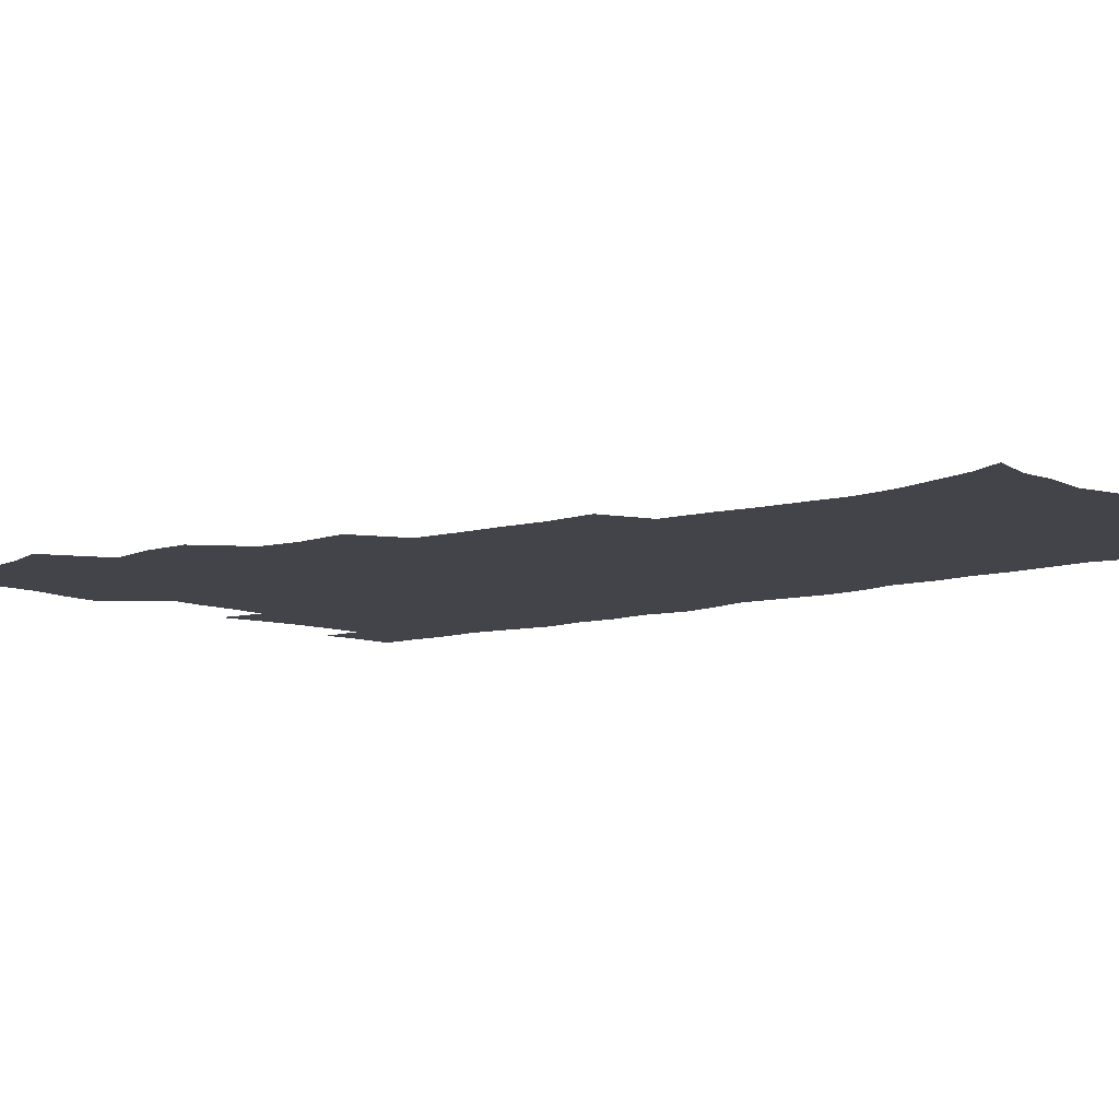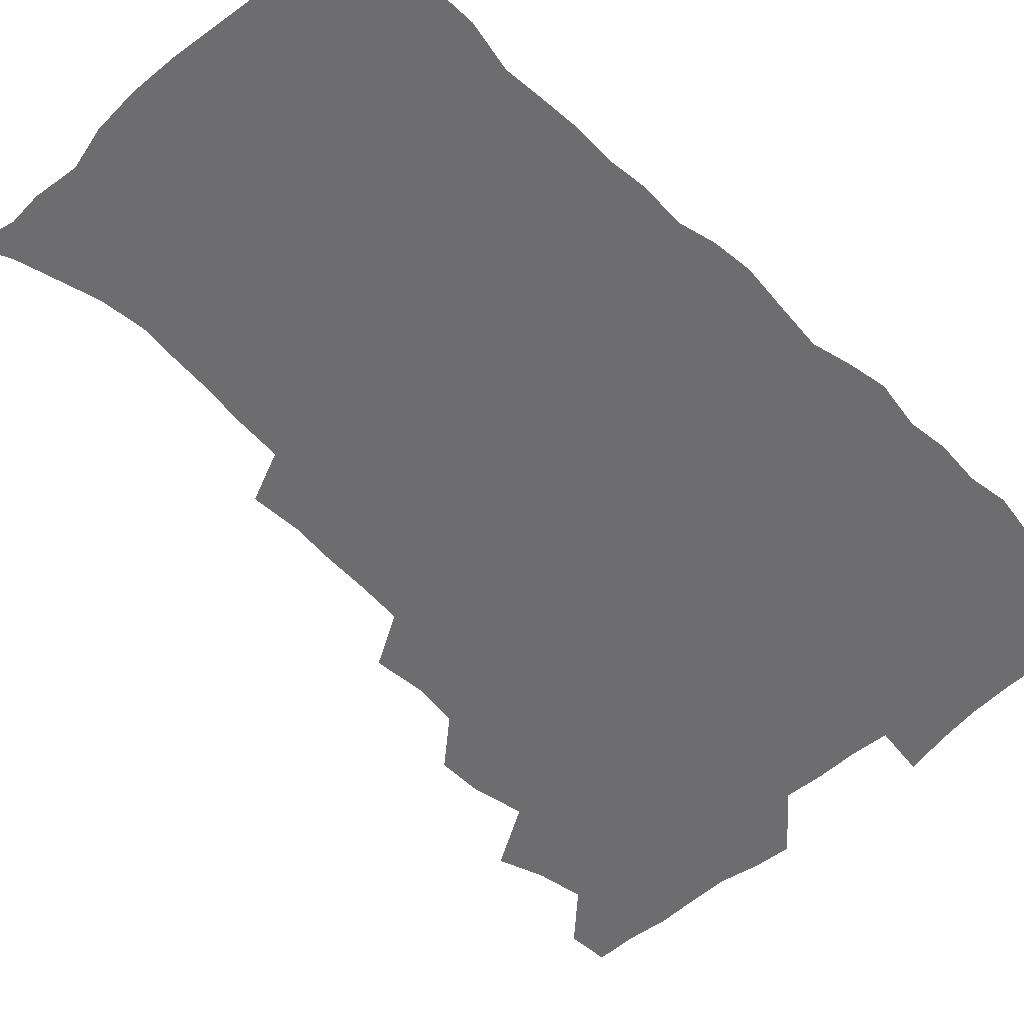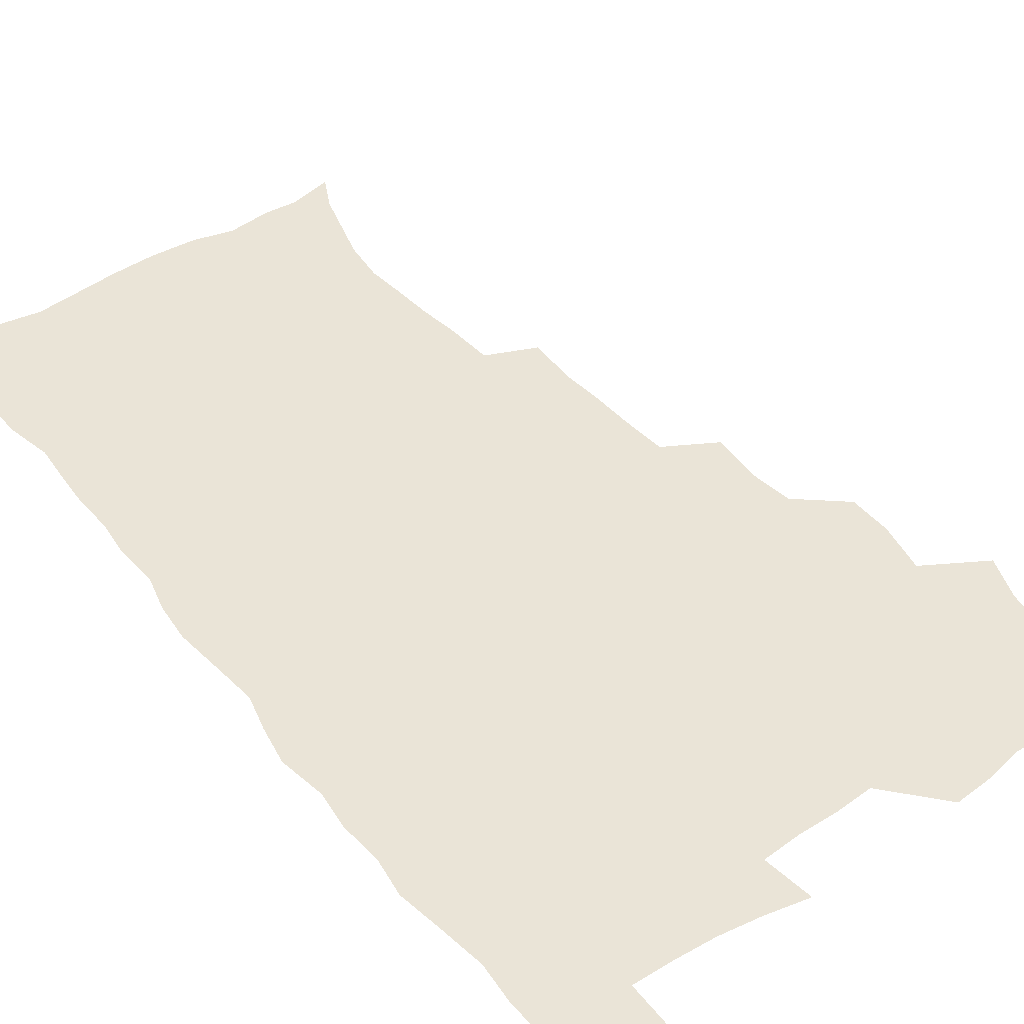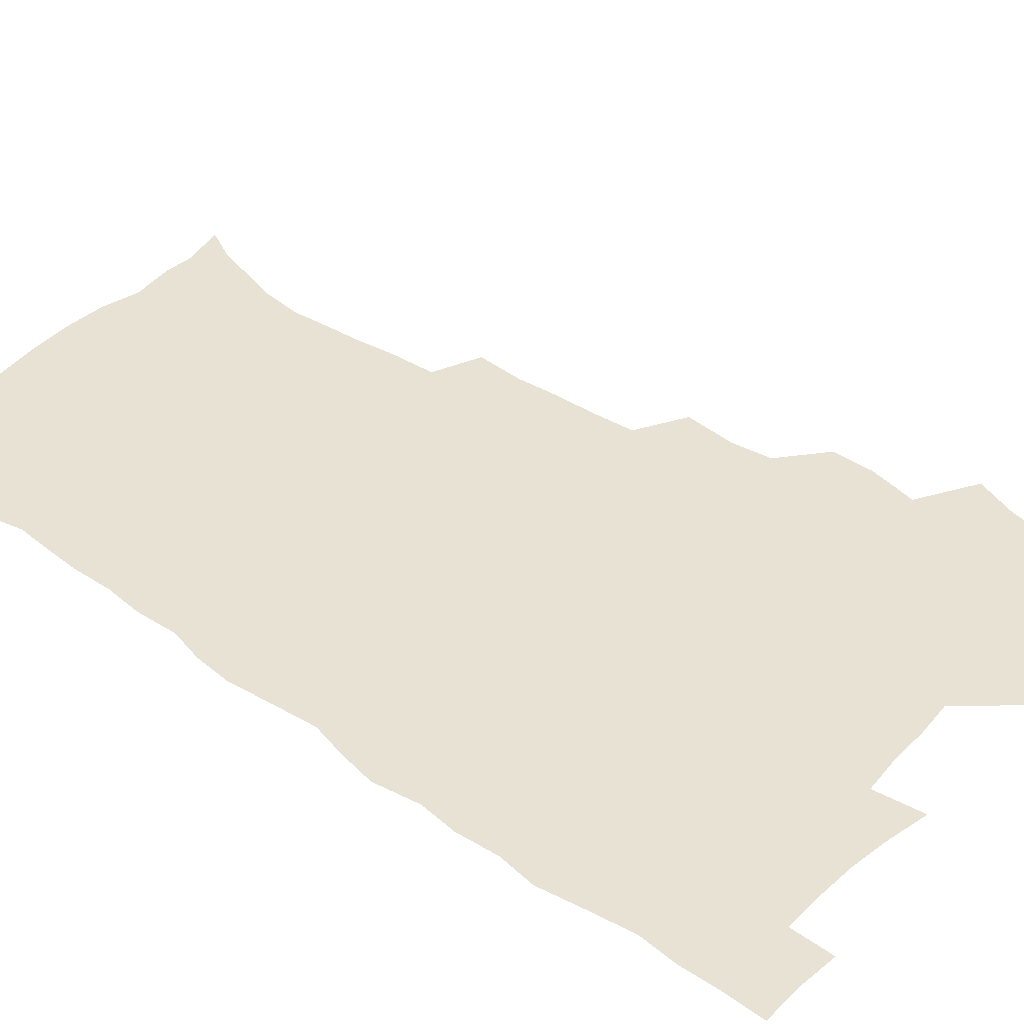
<metadata>
{"format":"obj","ext":"obj","renderer":"f3d","projection":"perspective","resolution":1024,"background":"white","views":[{"elev":-8.5,"azim":-48.8,"up":"+Z"},{"elev":-54.1,"azim":43.9,"up":"+Z"},{"elev":43.7,"azim":143.7,"up":"+Z"},{"elev":40.8,"azim":130.1,"up":"+Z"}]}
</metadata>
<code>
v 480 539.6 0
v 480.7 554.6 0
v 488 491.2 0
v 493.8 507.4 0
v 496.8 523.9 0
v 497.2 539 0
v 496.1 554.8 0
v 506.2 442.9 0
v 506.2 459.3 0
v 510.1 478.1 0
v 514.1 494.7 0
v 511.9 508.9 0
v 513.7 524.1 0
v 513.1 538.8 0
v 510.8 556.4 0
v 523.2 393.1 0
v 525 412.8 0
v 523 428.6 0
v 526.8 447.8 0
v 526.9 463.9 0
v 526.6 479.2 0
v 527.9 494.8 0
v 528.8 509.8 0
v 529 524.1 0
v 528.3 538.4 0
v 526 556.2 0
v 543.9 314.7 0
v 544.9 333.4 0
v 543.7 348.8 0
v 543.1 365.5 0
v 541.9 382.4 0
v 541.3 399.7 0
v 541.3 416.8 0
v 544.3 435.8 0
v 542.4 449.8 0
v 543.8 465.9 0
v 544.5 481.2 0
v 543.1 495.5 0
v 543.9 510 0
v 543.5 524.5 0
v 542.5 539.2 0
v 540.7 556.3 0
v 551.1 186.1 0
v 557.4 198.7 0
v 561.1 211.8 0
v 565.7 228.1 0
v 567.5 244.3 0
v 566.2 258.3 0
v 565.2 273.7 0
v 563.3 288.6 0
v 562.2 306.9 0
v 561.9 325 0
v 560.7 340.4 0
v 560.1 356.4 0
v 559.2 372.2 0
v 558.5 388.4 0
v 558.9 405.5 0
v 558.8 421.6 0
v 558.5 436.9 0
v 560.3 453.5 0
v 559.1 467.2 0
v 559.7 482.1 0
v 560.8 496.4 0
v 559.1 510.8 0
v 558 525.5 0
v 556.9 540.7 0
v 554.8 559.2 0
v 567.7 190.1 0
v 570.5 201.5 0
v 578.2 221 0
v 580.3 236.8 0
v 580.7 252.1 0
v 580.4 267.5 0
v 578.7 281.3 0
v 576.8 295.5 0
v 577.5 315 0
v 576.8 331.1 0
v 576.2 346.2 0
v 575.9 362.2 0
v 574.3 376.4 0
v 574.8 393.4 0
v 573.6 407.6 0
v 574.5 424.2 0
v 573.9 438.7 0
v 574.4 454 0
v 574.4 468.5 0
v 574.8 482.9 0
v 574.2 496.9 0
v 574.6 510.7 0
v 573.3 525.1 0
v 571.7 540.8 0
v 568.9 560.4 0
v 579.8 189.2 0
v 588.6 209.2 0
v 592.8 227.3 0
v 593.1 241.2 0
v 594.5 259.4 0
v 593.4 272.5 0
v 592 286.2 0
v 591.8 303.5 0
v 590.8 318.2 0
v 589.7 332.4 0
v 591 351.3 0
v 590.1 365.1 0
v 589.1 379.7 0
v 589 395.4 0
v 589.2 410.8 0
v 589.4 426.2 0
v 588.7 440.1 0
v 588.9 454.8 0
v 589.7 470 0
v 589.3 483.4 0
v 588.8 497.3 0
v 588.5 511.3 0
v 587.4 526.1 0
v 586.5 540.5 0
v 596.2 191.1 0
v 602.5 210.6 0
v 605.2 228.1 0
v 606.2 244.3 0
v 606.4 259.8 0
v 605.7 273.9 0
v 605.3 289.8 0
v 604.8 305.4 0
v 604.5 321.8 0
v 604.7 338.6 0
v 603.9 350.7 0
v 603.6 367.1 0
v 603.4 382.4 0
v 603.8 398.6 0
v 603.2 411.6 0
v 603.4 426.9 0
v 603.1 441.1 0
v 603 455.3 0
v 603.2 469.6 0
v 603.4 483.6 0
v 603.6 497.4 0
v 602.9 511.6 0
v 601.7 526.6 0
v 600.8 541.5 0
v 611.4 187.4 0
v 617.1 212.8 0
v 618.7 230.4 0
v 618.9 245.5 0
v 619.1 261.9 0
v 618.7 276.2 0
v 618.1 290.6 0
v 618 307.9 0
v 617.9 324.7 0
v 617.6 339.3 0
v 617.2 352.4 0
v 617.1 368.1 0
v 617 382.8 0
v 616.9 398.1 0
v 616.8 411.1 0
v 617.2 427.7 0
v 617 441.4 0
v 617.3 456.1 0
v 617.4 470.1 0
v 617.3 483.6 0
v 617.4 497.6 0
v 617.5 511.4 0
v 617.4 525.3 0
v 615.8 541.4 0
v 628.4 186.4 0
v 631.1 211.3 0
v 631.8 230.5 0
v 631.9 246.9 0
v 631.9 263 0
v 631.6 277.4 0
v 631.4 293.5 0
v 631 308.5 0
v 630.9 324.2 0
v 630.7 339 0
v 630.6 353.4 0
v 630.5 368.1 0
v 630.5 383.9 0
v 630.5 397.9 0
v 630.6 412.5 0
v 630.7 428 0
v 630.8 441.6 0
v 631 456 0
v 631.2 469.9 0
v 631.2 483.7 0
v 631.4 497.6 0
v 631.5 511.4 0
v 631.5 525.1 0
v 630.3 542.6 0
v 628 561.5 0
v 645.8 187.1 0
v 645.5 212.6 0
v 645.1 230.6 0
v 645 245.4 0
v 644.6 262.7 0
v 644.6 278.2 0
v 644.3 293.3 0
v 643.9 309.9 0
v 643.9 324.4 0
v 643.9 338.1 0
v 643.9 352.6 0
v 643.8 368.7 0
v 643.9 383.4 0
v 644 397.9 0
v 644.2 412.4 0
v 644.2 427.5 0
v 644.6 441.5 0
v 644.7 455.9 0
v 645.1 469.8 0
v 645.4 484.2 0
v 645.6 497.8 0
v 645.6 511.4 0
v 645.6 525.7 0
v 645.3 541.2 0
v 643.9 558.2 0
v 662.8 189 0
v 660 211.6 0
v 658.8 228.9 0
v 657.9 245.4 0
v 659.5 257.1 0
v 657.5 276.7 0
v 657.3 292.1 0
v 657.1 307.5 0
v 656.8 323.6 0
v 656.9 338.2 0
v 657.1 352.7 0
v 657.2 367.8 0
v 657.4 382.5 0
v 657.8 396.5 0
v 657.9 411.6 0
v 658.4 425.9 0
v 658.4 440.7 0
v 659.1 454.5 0
v 659 469.4 0
v 659.3 483.6 0
v 659.3 497.7 0
v 659.8 511.7 0
v 660 525.9 0
v 660.3 540.1 0
v 659.6 556 0
v 678.6 190.7 0
v 674.8 209.8 0
v 672 229 0
v 672.2 242.5 0
v 671.6 257.8 0
v 669.6 278 0
v 670.3 291.1 0
v 669.5 308 0
v 669.5 322.8 0
v 670.1 336.9 0
v 670.7 350.9 0
v 670.3 367 0
v 671.1 380.7 0
v 671.6 395.2 0
v 673 408.6 0
v 672.9 423.8 0
v 672.4 439.5 0
v 673.2 453.6 0
v 673.3 468.3 0
v 672.9 483.6 0
v 673.5 497.3 0
v 674 511.4 0
v 674.5 525.8 0
v 674.7 540.3 0
v 674.9 555.2 0
v 695.1 188 0
v 689.9 207.1 0
v 685.5 227.3 0
v 685.4 241.4 0
v 684.1 257.8 0
v 684.3 272.4 0
v 683.2 289.1 0
v 683.8 303.2 0
v 682.3 320.6 0
v 684.3 333.2 0
v 684.6 348.1 0
v 685.8 362.3 0
v 685.3 378 0
v 686 392.4 0
v 687.1 406.7 0
v 686.8 422.5 0
v 687.9 436.5 0
v 687.8 452 0
v 688.1 466.8 0
v 687.8 481.9 0
v 688.5 496.2 0
v 688.6 510.9 0
v 689.1 525.4 0
v 689.5 539.8 0
v 689.9 555 0
v 690.1 571.4 0
v 709 188 0
v 704.5 205 0
v 702.5 220.3 0
v 700.8 235.9 0
v 698.1 253.4 0
v 698.2 267.8 0
v 698.2 282.8 0
v 697.9 298.4 0
v 699 312.7 0
v 699.4 327.7 0
v 700.1 342.5 0
v 702.2 356.2 0
v 702 372.1 0
v 701.6 388 0
v 702.2 403.1 0
v 702 419.1 0
v 702 434.5 0
v 704.3 448.4 0
v 704.3 463.8 0
v 702.3 480.4 0
v 704.3 494.4 0
v 704.2 509.7 0
v 703.9 524.9 0
v 704 539.4 0
v 705.2 554.7 0
v 705.7 569.9 0
v 723.6 185.4 0
v 720.7 199.9 0
v 718.2 214.6 0
v 717.9 227.6 0
v 718.2 241.2 0
v 714.7 259.1 0
v 715.8 272.6 0
v 716.8 286.9 0
v 716.3 303 0
v 717.9 317.4 0
v 717.1 334.3 0
v 720.4 347.5 0
v 721.8 362.3 0
v 720.1 379.8 0
v 718.5 397.6 0
v 722 411.5 0
v 724.6 426 0
v 721.9 443.7 0
v 723.7 458.4 0
v 722.5 474.9 0
v 724.7 489.6 0
v 722.1 506.7 0
v 719.8 524 0
v 721.1 539.2 0
v 720.7 554.6 0
v 721.1 569.9 0
f 5 6 1
f 1 6 2
f 6 7 2
f 10 11 3
f 3 11 4
f 11 12 4
f 4 12 5
f 12 13 5
f 5 13 6
f 13 14 6
f 6 14 7
f 14 15 7
f 18 19 8
f 8 19 9
f 19 20 9
f 9 20 10
f 20 21 10
f 10 21 11
f 21 22 11
f 11 22 12
f 22 23 12
f 12 23 13
f 23 24 13
f 13 24 14
f 24 25 14
f 14 25 15
f 25 26 15
f 31 32 16
f 16 32 17
f 32 33 17
f 17 33 18
f 33 34 18
f 18 34 19
f 34 35 19
f 19 35 20
f 35 36 20
f 20 36 21
f 36 37 21
f 21 37 22
f 37 38 22
f 22 38 23
f 38 39 23
f 23 39 24
f 39 40 24
f 24 40 25
f 40 41 25
f 25 41 26
f 41 42 26
f 51 52 27
f 27 52 28
f 52 53 28
f 28 53 29
f 53 54 29
f 29 54 30
f 54 55 30
f 30 55 31
f 55 56 31
f 31 56 32
f 56 57 32
f 32 57 33
f 57 58 33
f 33 58 34
f 58 59 34
f 34 59 35
f 59 60 35
f 35 60 36
f 60 61 36
f 36 61 37
f 61 62 37
f 37 62 38
f 62 63 38
f 38 63 39
f 63 64 39
f 39 64 40
f 64 65 40
f 40 65 41
f 65 66 41
f 41 66 42
f 66 67 42
f 43 68 44
f 68 69 44
f 44 69 45
f 69 70 45
f 45 70 46
f 70 71 46
f 46 71 47
f 71 72 47
f 47 72 48
f 72 73 48
f 48 73 49
f 73 74 49
f 49 74 50
f 74 75 50
f 50 75 51
f 75 76 51
f 51 76 52
f 76 77 52
f 52 77 53
f 77 78 53
f 53 78 54
f 78 79 54
f 54 79 55
f 79 80 55
f 55 80 56
f 80 81 56
f 56 81 57
f 81 82 57
f 57 82 58
f 82 83 58
f 58 83 59
f 83 84 59
f 59 84 60
f 84 85 60
f 60 85 61
f 85 86 61
f 61 86 62
f 86 87 62
f 62 87 63
f 87 88 63
f 63 88 64
f 88 89 64
f 64 89 65
f 89 90 65
f 65 90 66
f 90 91 66
f 66 91 67
f 91 92 67
f 68 93 69
f 93 94 69
f 69 94 70
f 94 95 70
f 70 95 71
f 95 96 71
f 71 96 72
f 96 97 72
f 72 97 73
f 97 98 73
f 73 98 74
f 98 99 74
f 74 99 75
f 99 100 75
f 75 100 76
f 100 101 76
f 76 101 77
f 101 102 77
f 77 102 78
f 102 103 78
f 78 103 79
f 103 104 79
f 79 104 80
f 104 105 80
f 80 105 81
f 105 106 81
f 81 106 82
f 106 107 82
f 82 107 83
f 107 108 83
f 83 108 84
f 108 109 84
f 84 109 85
f 109 110 85
f 85 110 86
f 110 111 86
f 86 111 87
f 111 112 87
f 87 112 88
f 112 113 88
f 88 113 89
f 113 114 89
f 89 114 90
f 114 115 90
f 90 115 91
f 115 116 91
f 91 116 92
f 93 117 94
f 117 118 94
f 94 118 95
f 118 119 95
f 95 119 96
f 119 120 96
f 96 120 97
f 120 121 97
f 97 121 98
f 121 122 98
f 98 122 99
f 122 123 99
f 99 123 100
f 123 124 100
f 100 124 101
f 124 125 101
f 101 125 102
f 125 126 102
f 102 126 103
f 126 127 103
f 103 127 104
f 127 128 104
f 104 128 105
f 128 129 105
f 105 129 106
f 129 130 106
f 106 130 107
f 130 131 107
f 107 131 108
f 131 132 108
f 108 132 109
f 132 133 109
f 109 133 110
f 133 134 110
f 110 134 111
f 134 135 111
f 111 135 112
f 135 136 112
f 112 136 113
f 136 137 113
f 113 137 114
f 137 138 114
f 114 138 115
f 138 139 115
f 115 139 116
f 139 140 116
f 117 141 118
f 141 142 118
f 118 142 119
f 142 143 119
f 119 143 120
f 143 144 120
f 120 144 121
f 144 145 121
f 121 145 122
f 145 146 122
f 122 146 123
f 146 147 123
f 123 147 124
f 147 148 124
f 124 148 125
f 148 149 125
f 125 149 126
f 149 150 126
f 126 150 127
f 150 151 127
f 127 151 128
f 151 152 128
f 128 152 129
f 152 153 129
f 129 153 130
f 153 154 130
f 130 154 131
f 154 155 131
f 131 155 132
f 155 156 132
f 132 156 133
f 156 157 133
f 133 157 134
f 157 158 134
f 134 158 135
f 158 159 135
f 135 159 136
f 159 160 136
f 136 160 137
f 160 161 137
f 137 161 138
f 161 162 138
f 138 162 139
f 162 163 139
f 139 163 140
f 163 164 140
f 141 165 142
f 165 166 142
f 142 166 143
f 166 167 143
f 143 167 144
f 167 168 144
f 144 168 145
f 168 169 145
f 145 169 146
f 169 170 146
f 146 170 147
f 170 171 147
f 147 171 148
f 171 172 148
f 148 172 149
f 172 173 149
f 149 173 150
f 173 174 150
f 150 174 151
f 174 175 151
f 151 175 152
f 175 176 152
f 152 176 153
f 176 177 153
f 153 177 154
f 177 178 154
f 154 178 155
f 178 179 155
f 155 179 156
f 179 180 156
f 156 180 157
f 180 181 157
f 157 181 158
f 181 182 158
f 158 182 159
f 182 183 159
f 159 183 160
f 183 184 160
f 160 184 161
f 184 185 161
f 161 185 162
f 185 186 162
f 162 186 163
f 186 187 163
f 163 187 164
f 187 188 164
f 165 190 166
f 190 191 166
f 166 191 167
f 191 192 167
f 167 192 168
f 192 193 168
f 168 193 169
f 193 194 169
f 169 194 170
f 194 195 170
f 170 195 171
f 195 196 171
f 171 196 172
f 196 197 172
f 172 197 173
f 197 198 173
f 173 198 174
f 198 199 174
f 174 199 175
f 199 200 175
f 175 200 176
f 200 201 176
f 176 201 177
f 201 202 177
f 177 202 178
f 202 203 178
f 178 203 179
f 203 204 179
f 179 204 180
f 204 205 180
f 180 205 181
f 205 206 181
f 181 206 182
f 206 207 182
f 182 207 183
f 207 208 183
f 183 208 184
f 208 209 184
f 184 209 185
f 209 210 185
f 185 210 186
f 210 211 186
f 186 211 187
f 211 212 187
f 187 212 188
f 212 213 188
f 188 213 189
f 213 214 189
f 190 215 191
f 215 216 191
f 191 216 192
f 216 217 192
f 192 217 193
f 217 218 193
f 193 218 194
f 218 219 194
f 194 219 195
f 219 220 195
f 195 220 196
f 220 221 196
f 196 221 197
f 221 222 197
f 197 222 198
f 222 223 198
f 198 223 199
f 223 224 199
f 199 224 200
f 224 225 200
f 200 225 201
f 225 226 201
f 201 226 202
f 226 227 202
f 202 227 203
f 227 228 203
f 203 228 204
f 228 229 204
f 204 229 205
f 229 230 205
f 205 230 206
f 230 231 206
f 206 231 207
f 231 232 207
f 207 232 208
f 232 233 208
f 208 233 209
f 233 234 209
f 209 234 210
f 234 235 210
f 210 235 211
f 235 236 211
f 211 236 212
f 236 237 212
f 212 237 213
f 237 238 213
f 213 238 214
f 238 239 214
f 215 240 216
f 240 241 216
f 216 241 217
f 241 242 217
f 217 242 218
f 242 243 218
f 218 243 219
f 243 244 219
f 219 244 220
f 244 245 220
f 220 245 221
f 245 246 221
f 221 246 222
f 246 247 222
f 222 247 223
f 247 248 223
f 223 248 224
f 248 249 224
f 224 249 225
f 249 250 225
f 225 250 226
f 250 251 226
f 226 251 227
f 251 252 227
f 227 252 228
f 252 253 228
f 228 253 229
f 253 254 229
f 229 254 230
f 254 255 230
f 230 255 231
f 255 256 231
f 231 256 232
f 256 257 232
f 232 257 233
f 257 258 233
f 233 258 234
f 258 259 234
f 234 259 235
f 259 260 235
f 235 260 236
f 260 261 236
f 236 261 237
f 261 262 237
f 237 262 238
f 262 263 238
f 238 263 239
f 263 264 239
f 240 265 241
f 265 266 241
f 241 266 242
f 266 267 242
f 242 267 243
f 267 268 243
f 243 268 244
f 268 269 244
f 244 269 245
f 269 270 245
f 245 270 246
f 270 271 246
f 246 271 247
f 271 272 247
f 247 272 248
f 272 273 248
f 248 273 249
f 273 274 249
f 249 274 250
f 274 275 250
f 250 275 251
f 275 276 251
f 251 276 252
f 276 277 252
f 252 277 253
f 277 278 253
f 253 278 254
f 278 279 254
f 254 279 255
f 279 280 255
f 255 280 256
f 280 281 256
f 256 281 257
f 281 282 257
f 257 282 258
f 282 283 258
f 258 283 259
f 283 284 259
f 259 284 260
f 284 285 260
f 260 285 261
f 285 286 261
f 261 286 262
f 286 287 262
f 262 287 263
f 287 288 263
f 263 288 264
f 288 289 264
f 265 291 266
f 291 292 266
f 266 292 267
f 292 293 267
f 267 293 268
f 293 294 268
f 268 294 269
f 294 295 269
f 269 295 270
f 295 296 270
f 270 296 271
f 296 297 271
f 271 297 272
f 297 298 272
f 272 298 273
f 298 299 273
f 273 299 274
f 299 300 274
f 274 300 275
f 300 301 275
f 275 301 276
f 301 302 276
f 276 302 277
f 302 303 277
f 277 303 278
f 303 304 278
f 278 304 279
f 304 305 279
f 279 305 280
f 305 306 280
f 280 306 281
f 306 307 281
f 281 307 282
f 307 308 282
f 282 308 283
f 308 309 283
f 283 309 284
f 309 310 284
f 284 310 285
f 310 311 285
f 285 311 286
f 311 312 286
f 286 312 287
f 312 313 287
f 287 313 288
f 313 314 288
f 288 314 289
f 314 315 289
f 289 315 290
f 315 316 290
f 291 317 292
f 317 318 292
f 292 318 293
f 318 319 293
f 293 319 294
f 319 320 294
f 294 320 295
f 320 321 295
f 295 321 296
f 321 322 296
f 296 322 297
f 322 323 297
f 297 323 298
f 323 324 298
f 298 324 299
f 324 325 299
f 299 325 300
f 325 326 300
f 300 326 301
f 326 327 301
f 301 327 302
f 327 328 302
f 302 328 303
f 328 329 303
f 303 329 304
f 329 330 304
f 304 330 305
f 330 331 305
f 305 331 306
f 331 332 306
f 306 332 307
f 332 333 307
f 307 333 308
f 333 334 308
f 308 334 309
f 334 335 309
f 309 335 310
f 335 336 310
f 310 336 311
f 336 337 311
f 311 337 312
f 337 338 312
f 312 338 313
f 338 339 313
f 313 339 314
f 339 340 314
f 314 340 315
f 340 341 315
f 315 341 316
f 341 342 316

</code>
